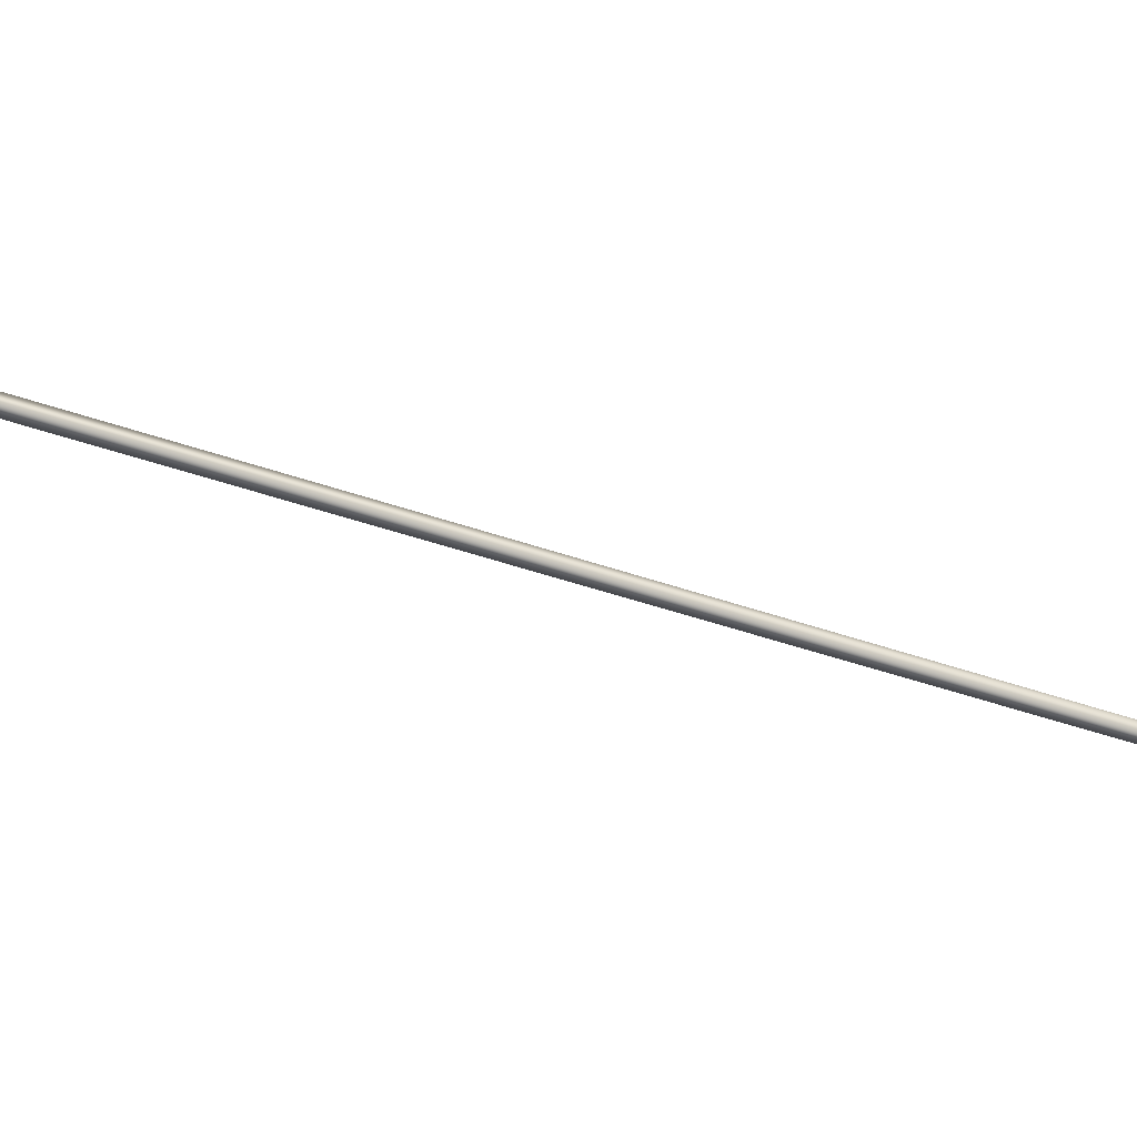
<metadata>
{"format":"obj","ext":"obj","renderer":"f3d","projection":"perspective","resolution":1024,"background":"white","views":[{"elev":-42.4,"azim":38.9,"up":"+Y"}]}
</metadata>
<code>
v -71.63 32.73 128.9
v -71.63 32.77 128.9
v -69.78 32.73 125.4
v -69.78 32.77 125.4
v -69.74 32.77 125.4
v -69.74 32.73 125.4
v -71.6 32.73 128.9
v -71.6 32.77 128.9
f 1 2 3
f 3 2 4
f 5 6 4
f 4 6 3
f 1 3 7
f 7 3 6
f 2 8 4
f 4 8 5
f 2 1 8
f 8 1 7
f 8 7 5
f 5 7 6

</code>
